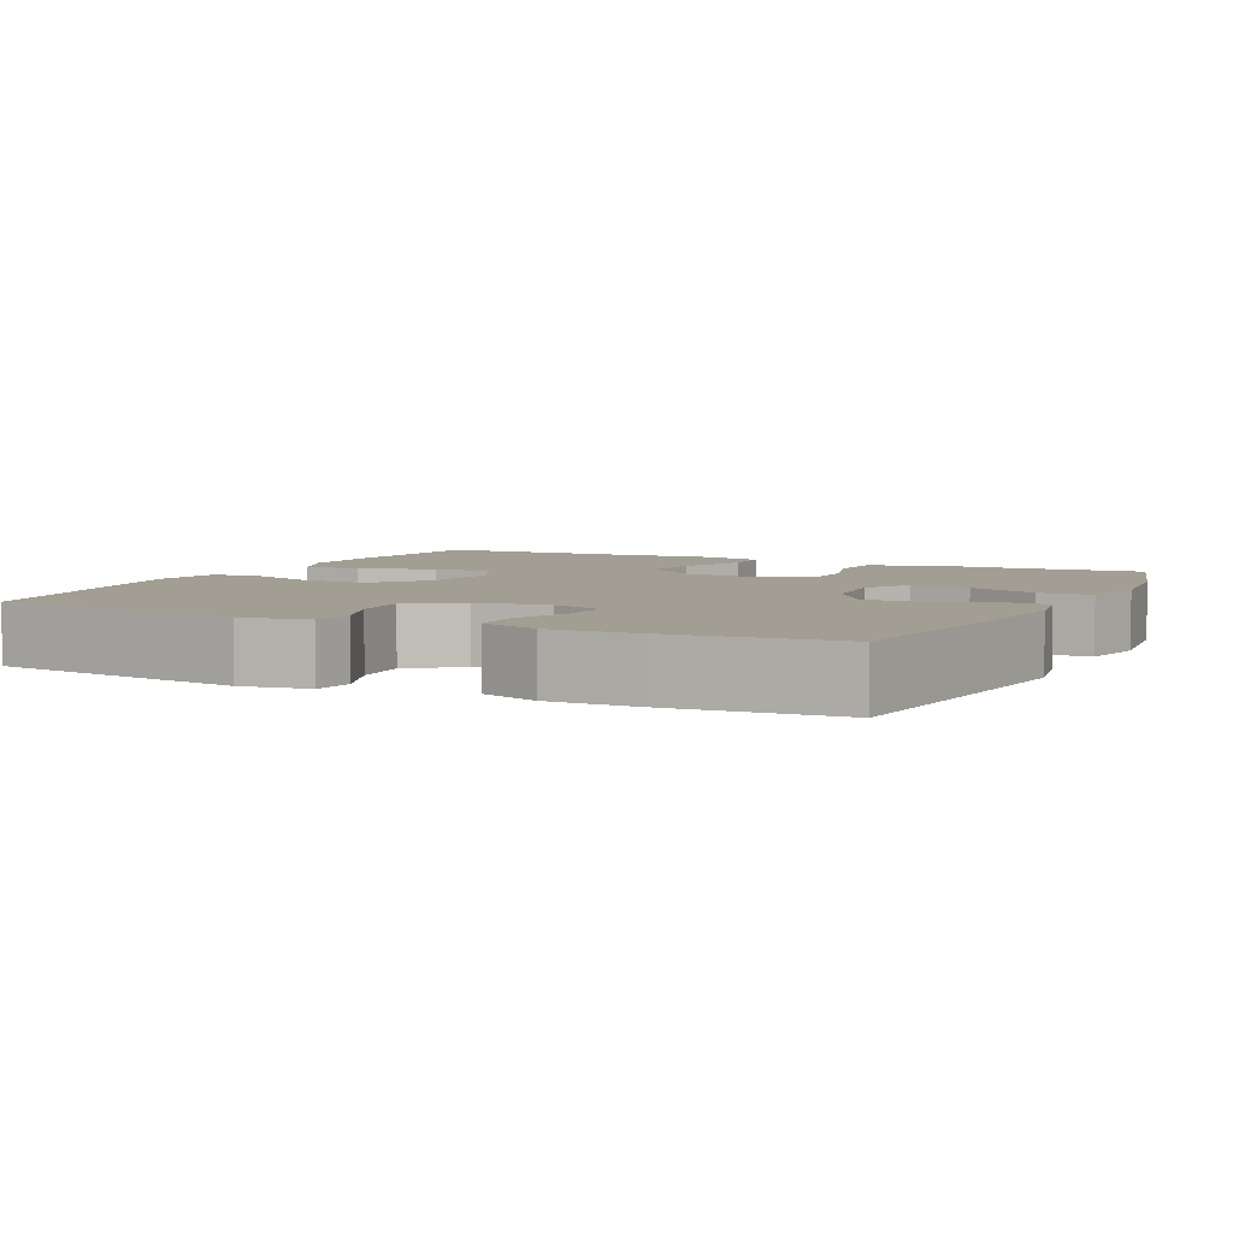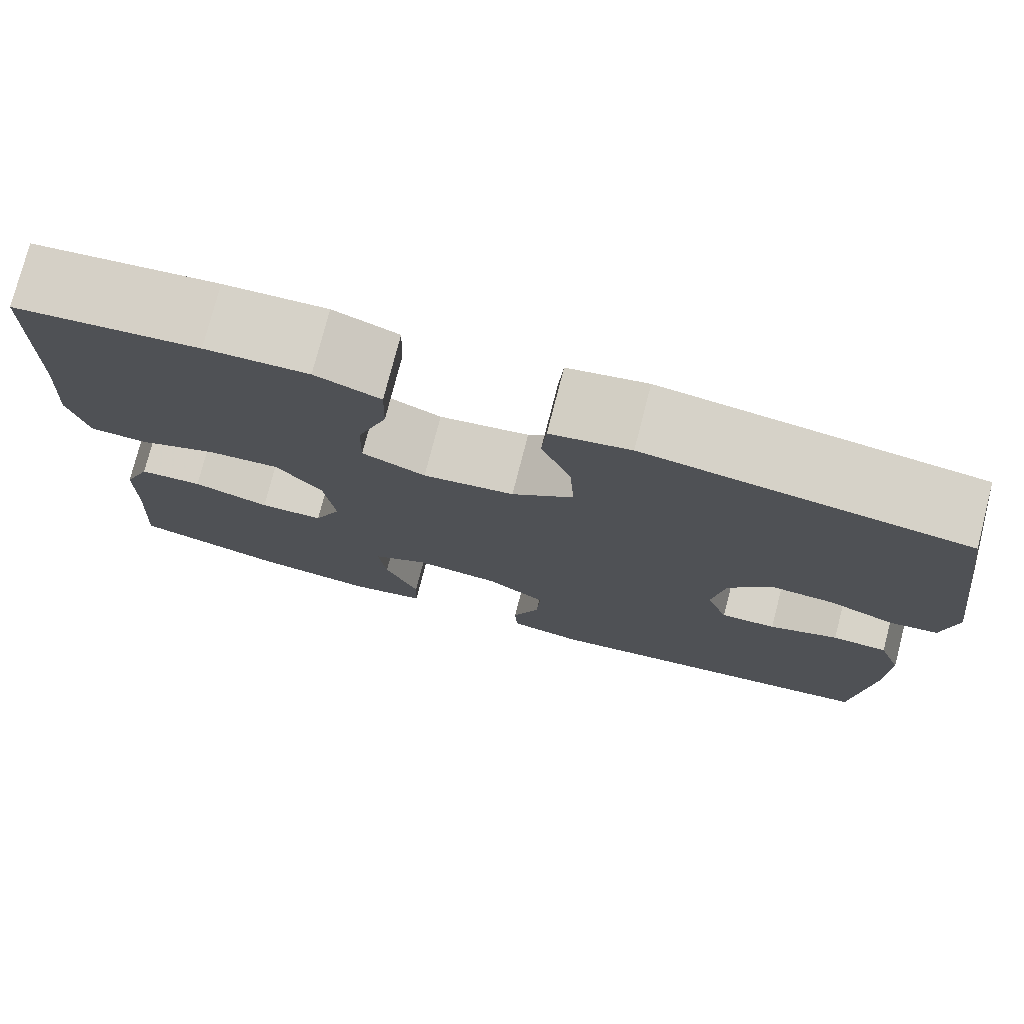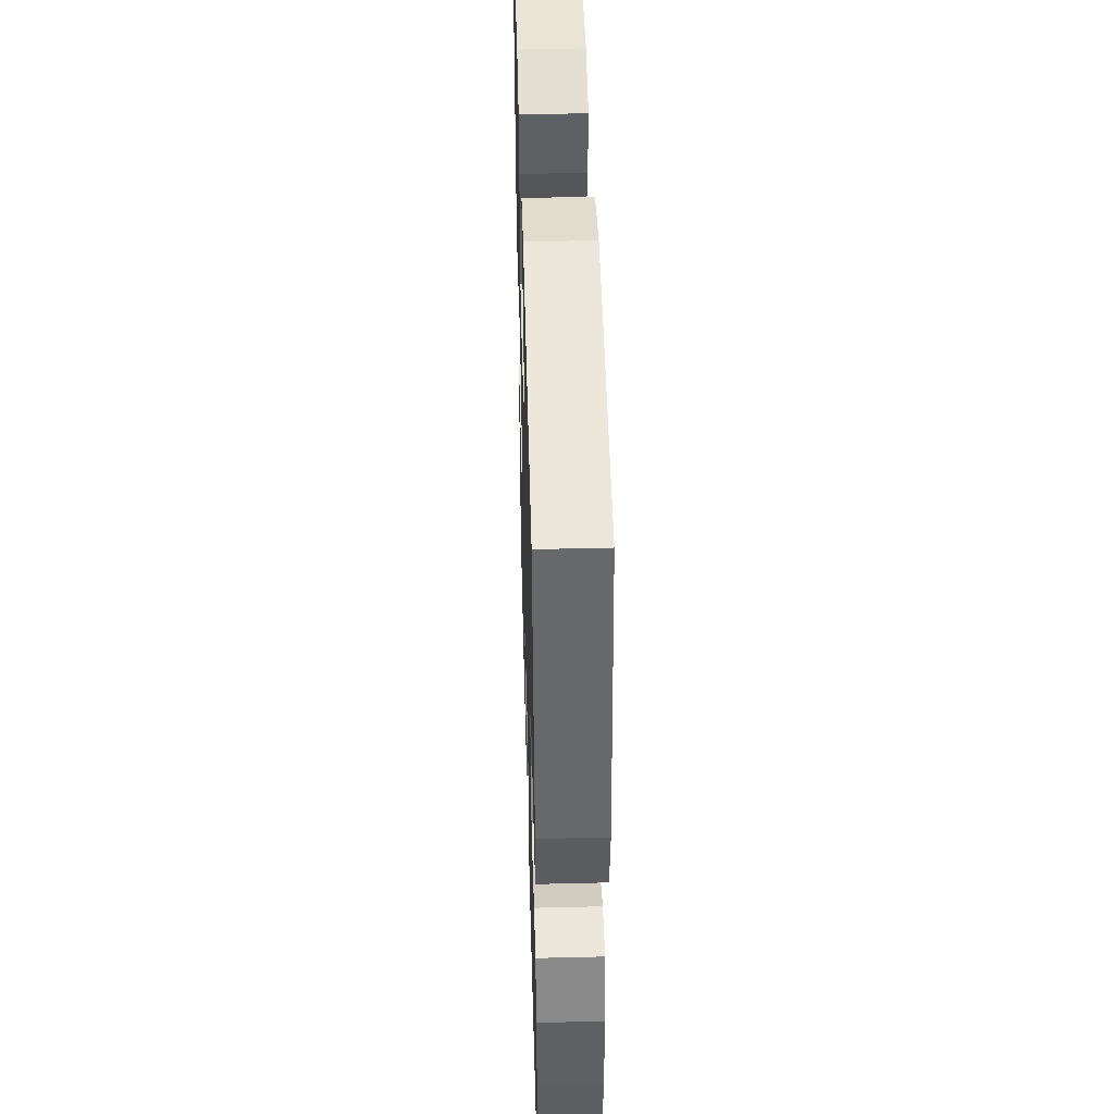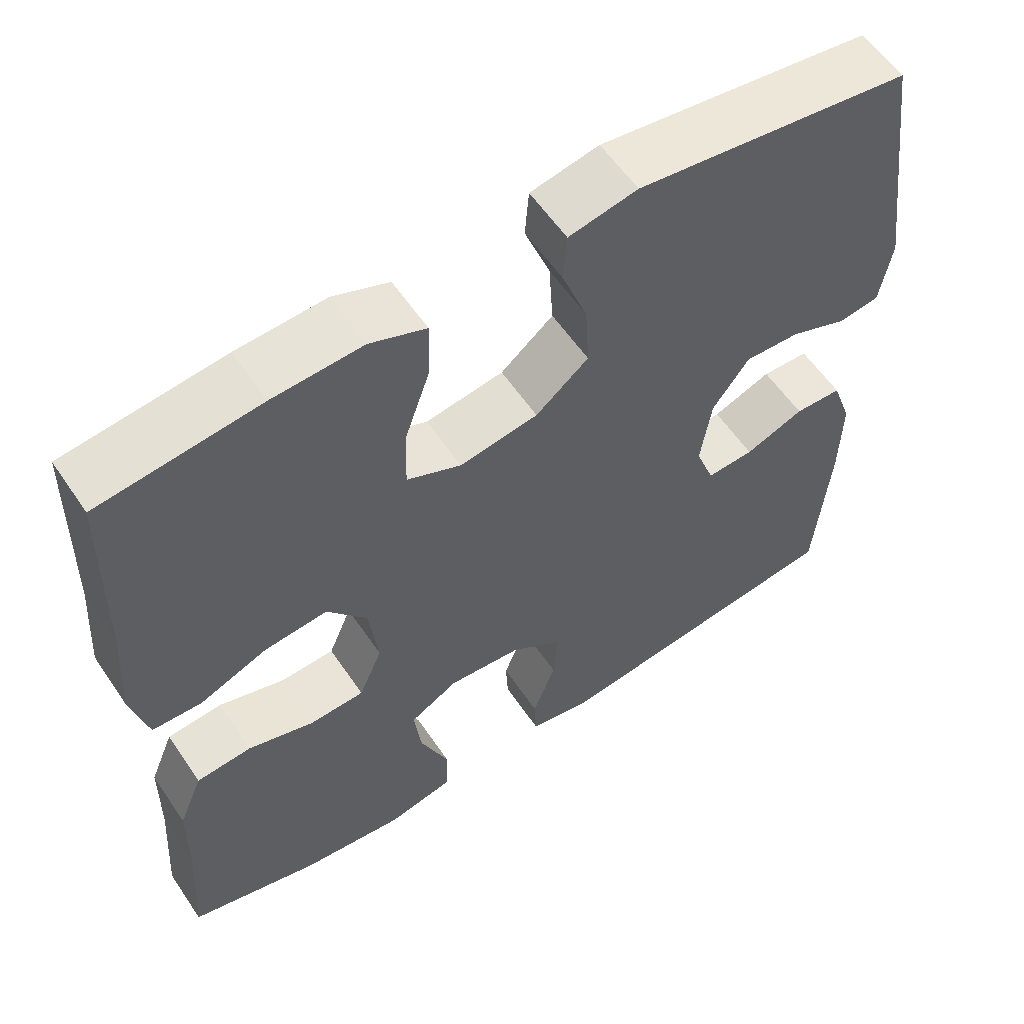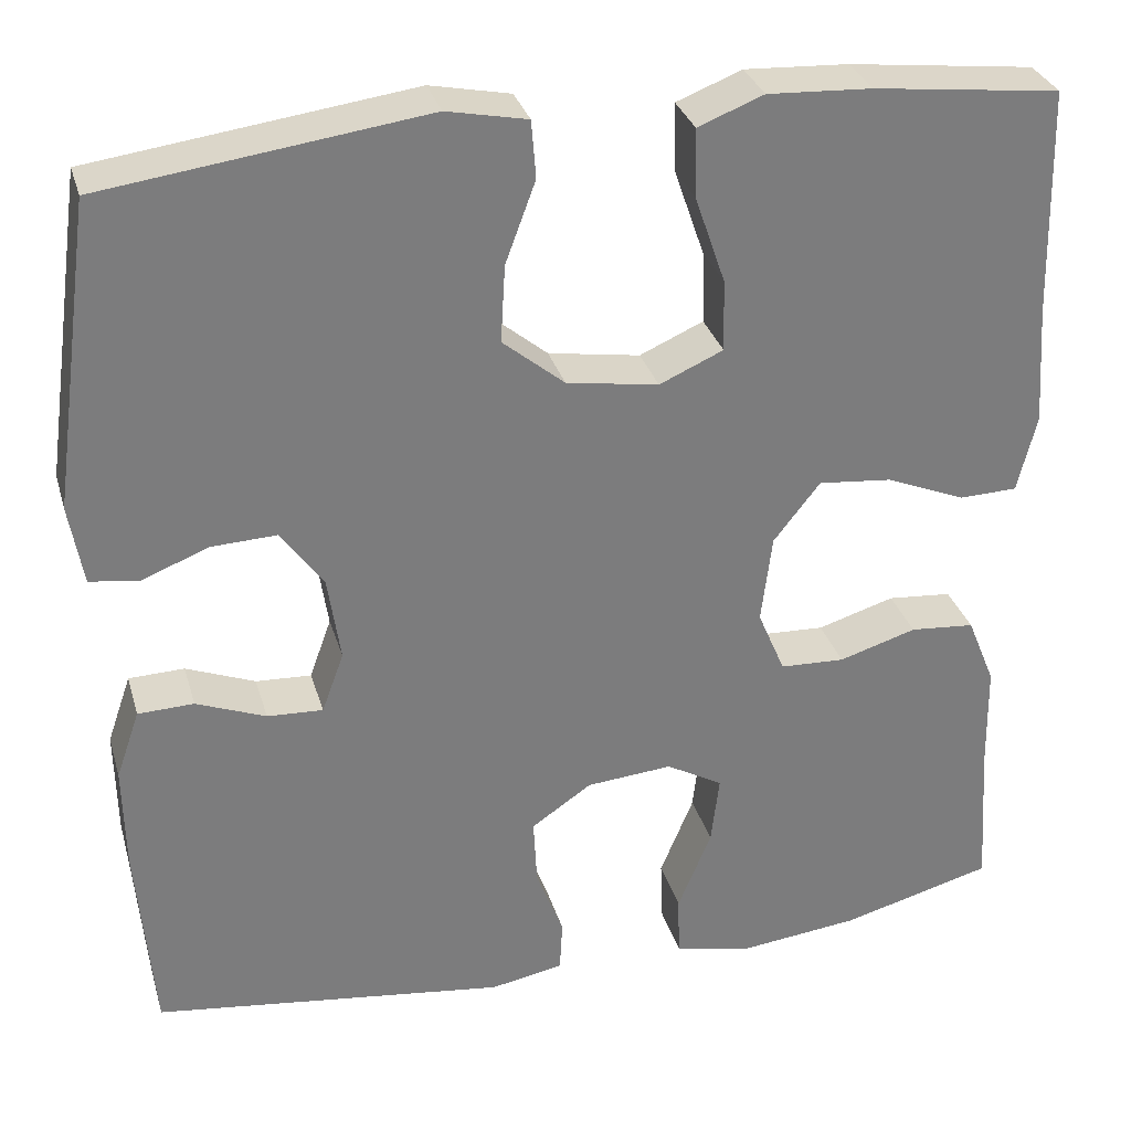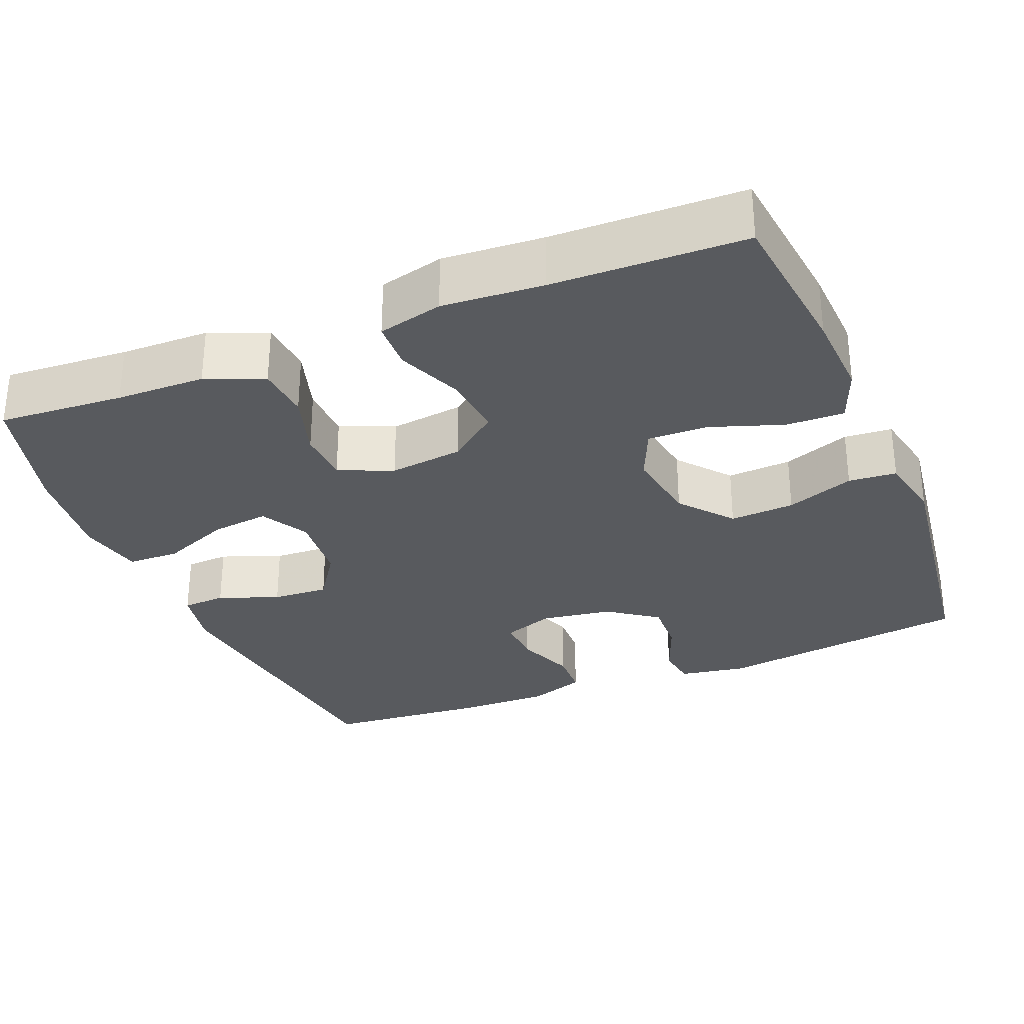
<metadata>
{"format":"obj","ext":"obj","renderer":"f3d","projection":"perspective","resolution":1024,"background":"white","views":[{"elev":5.1,"azim":116.0,"up":"+Y"},{"elev":76.9,"azim":14.5,"up":"+Z"},{"elev":45.7,"azim":88.4,"up":"+Z"},{"elev":58.1,"azim":-33.8,"up":"+Z"},{"elev":31.3,"azim":164.6,"up":"+Z"},{"elev":-30.5,"azim":-67.8,"up":"+Y"}]}
</metadata>
<code>
v 0.5 0.07 -0.5
v 0.112 0.07 -0.55
v 0.032 0.07 -0.535
v 0.029 0.07 -0.478
v 0.059 0.07 -0.399
v 0.063 0.07 -0.325
v -0.003 0.07 -0.28
v -0.097 0.07 -0.272
v -0.159 0.07 -0.307
v -0.15 0.07 -0.383
v -0.113 0.07 -0.473
v -0.115 0.07 -0.541
v -0.2 0.07 -0.56
v -0.333 0.07 -0.545
v -0.5 0.07 -0.5
v -0.489 0.07 -0.335
v -0.487 0.07 -0.218
v -0.456 0.07 -0.142
v -0.385 0.07 -0.136
v -0.3 0.07 -0.162
v -0.229 0.07 -0.159
v -0.199 0.07 -0.088
v -0.211 0.07 0.009
v -0.262 0.07 0.074
v -0.343 0.07 0.066
v -0.43 0.07 0.03
v -0.494 0.07 0.032
v -0.515 0.07 0.117
v -0.506 0.07 0.249
v -0.5 0.07 0.5
v -0.295 0.07 0.524
v -0.181 0.07 0.53
v -0.109 0.07 0.502
v -0.111 0.07 0.426
v -0.144 0.07 0.33
v -0.146 0.07 0.251
v -0.076 0.07 0.22
v 0.025 0.07 0.236
v 0.093 0.07 0.292
v 0.088 0.07 0.377
v 0.055 0.07 0.466
v 0.06 0.07 0.529
v 0.148 0.07 0.547
v 0.5 0.07 0.5
v 0.546 0.07 0.166
v 0.531 0.07 0.078
v 0.478 0.07 0.07
v 0.404 0.07 0.099
v 0.333 0.07 0.102
v 0.286 0.07 0.037
v 0.272 0.07 -0.057
v 0.296 0.07 -0.123
v 0.357 0.07 -0.12
v 0.433 0.07 -0.09
v 0.494 0.07 -0.092
v 0.52 0.07 -0.167
v 0.518 0.07 -0.284
v 0.5 0 -0.5
v 0.112 0 -0.55
v 0.032 0 -0.535
v 0.029 0 -0.478
v 0.059 0 -0.399
v 0.063 0 -0.325
v -0.003 0 -0.28
v -0.097 0 -0.272
v -0.159 0 -0.307
v -0.15 0 -0.383
v -0.113 0 -0.473
v -0.115 0 -0.541
v -0.2 0 -0.56
v -0.333 0 -0.545
v -0.5 0 -0.5
v -0.489 0 -0.335
v -0.487 0 -0.218
v -0.456 0 -0.142
v -0.385 0 -0.136
v -0.3 0 -0.162
v -0.229 0 -0.159
v -0.199 0 -0.088
v -0.211 0 0.009
v -0.262 0 0.074
v -0.343 0 0.066
v -0.43 0 0.03
v -0.494 0 0.032
v -0.515 0 0.117
v -0.506 0 0.249
v -0.5 0 0.5
v -0.295 0 0.524
v -0.181 0 0.53
v -0.109 0 0.502
v -0.111 0 0.426
v -0.144 0 0.33
v -0.146 0 0.251
v -0.076 0 0.22
v 0.025 0 0.236
v 0.093 0 0.292
v 0.088 0 0.377
v 0.055 0 0.466
v 0.06 0 0.529
v 0.148 0 0.547
v 0.5 0 0.5
v 0.546 0 0.166
v 0.531 0 0.078
v 0.478 0 0.07
v 0.404 0 0.099
v 0.333 0 0.102
v 0.286 0 0.037
v 0.272 0 -0.057
v 0.296 0 -0.123
v 0.357 0 -0.12
v 0.433 0 -0.09
v 0.494 0 -0.092
v 0.52 0 -0.167
v 0.518 0 -0.284
f 3 4 5
f 2 3 5
f 1 2 5
f 57 1 5
f 56 57 5
f 55 56 5
f 54 55 5
f 53 54 5
f 52 53 5 6
f 51 52 6 7
f 50 51 7 8
f 49 50 8 9
f 46 47 48
f 45 46 48
f 44 45 48
f 43 44 48
f 42 43 48
f 41 42 48
f 40 41 48
f 39 40 48 49
f 38 39 49 9
f 33 34 35
f 32 33 35
f 31 32 35
f 30 31 35
f 29 30 35
f 29 35 36
f 28 29 36
f 27 28 36
f 26 27 36
f 25 26 36
f 24 25 36 37
f 18 19 20
f 17 18 20
f 16 17 20
f 15 16 20
f 14 15 20
f 13 14 20
f 12 13 20
f 11 12 20
f 10 11 20
f 9 10 20 21
f 38 9 21 22
f 23 24 37 38
f 22 23 38
f 62 61 60
f 62 60 59
f 62 59 58
f 62 58 114
f 62 114 113
f 62 113 112
f 62 112 111
f 62 111 110
f 63 62 110 109
f 64 63 109 108
f 65 64 108 107
f 66 65 107 106
f 105 104 103
f 105 103 102
f 105 102 101
f 105 101 100
f 105 100 99
f 105 99 98
f 105 98 97
f 106 105 97 96
f 66 106 96 95
f 92 91 90
f 92 90 89
f 92 89 88
f 92 88 87
f 92 87 86
f 93 92 86
f 93 86 85
f 93 85 84
f 93 84 83
f 93 83 82
f 94 93 82 81
f 77 76 75
f 77 75 74
f 77 74 73
f 77 73 72
f 77 72 71
f 77 71 70
f 77 70 69
f 77 69 68
f 77 68 67
f 78 77 67 66
f 79 78 66 95
f 95 94 81 80
f 95 80 79
f 1 58 59 2
f 2 59 60 3
f 3 60 61 4
f 4 61 62 5
f 5 62 63 6
f 6 63 64 7
f 7 64 65 8
f 8 65 66 9
f 9 66 67 10
f 10 67 68 11
f 11 68 69 12
f 12 69 70 13
f 13 70 71 14
f 14 71 72 15
f 15 72 73 16
f 16 73 74 17
f 17 74 75 18
f 18 75 76 19
f 19 76 77 20
f 20 77 78 21
f 21 78 79 22
f 22 79 80 23
f 23 80 81 24
f 24 81 82 25
f 25 82 83 26
f 26 83 84 27
f 27 84 85 28
f 28 85 86 29
f 29 86 87 30
f 30 87 88 31
f 31 88 89 32
f 32 89 90 33
f 33 90 91 34
f 34 91 92 35
f 35 92 93 36
f 36 93 94 37
f 37 94 95 38
f 38 95 96 39
f 39 96 97 40
f 40 97 98 41
f 41 98 99 42
f 42 99 100 43
f 43 100 101 44
f 44 101 102 45
f 45 102 103 46
f 46 103 104 47
f 47 104 105 48
f 48 105 106 49
f 49 106 107 50
f 50 107 108 51
f 51 108 109 52
f 52 109 110 53
f 53 110 111 54
f 54 111 112 55
f 55 112 113 56
f 56 113 114 57
f 57 114 58 1

</code>
